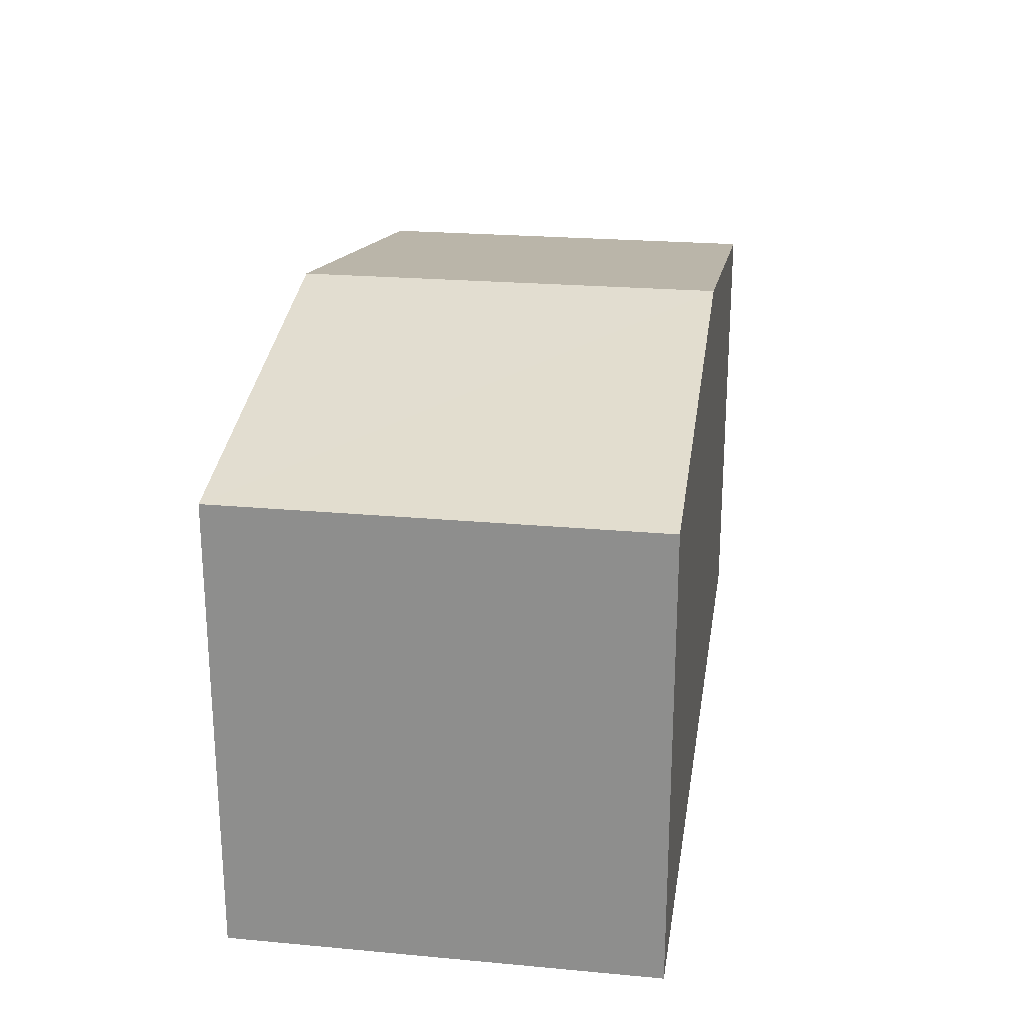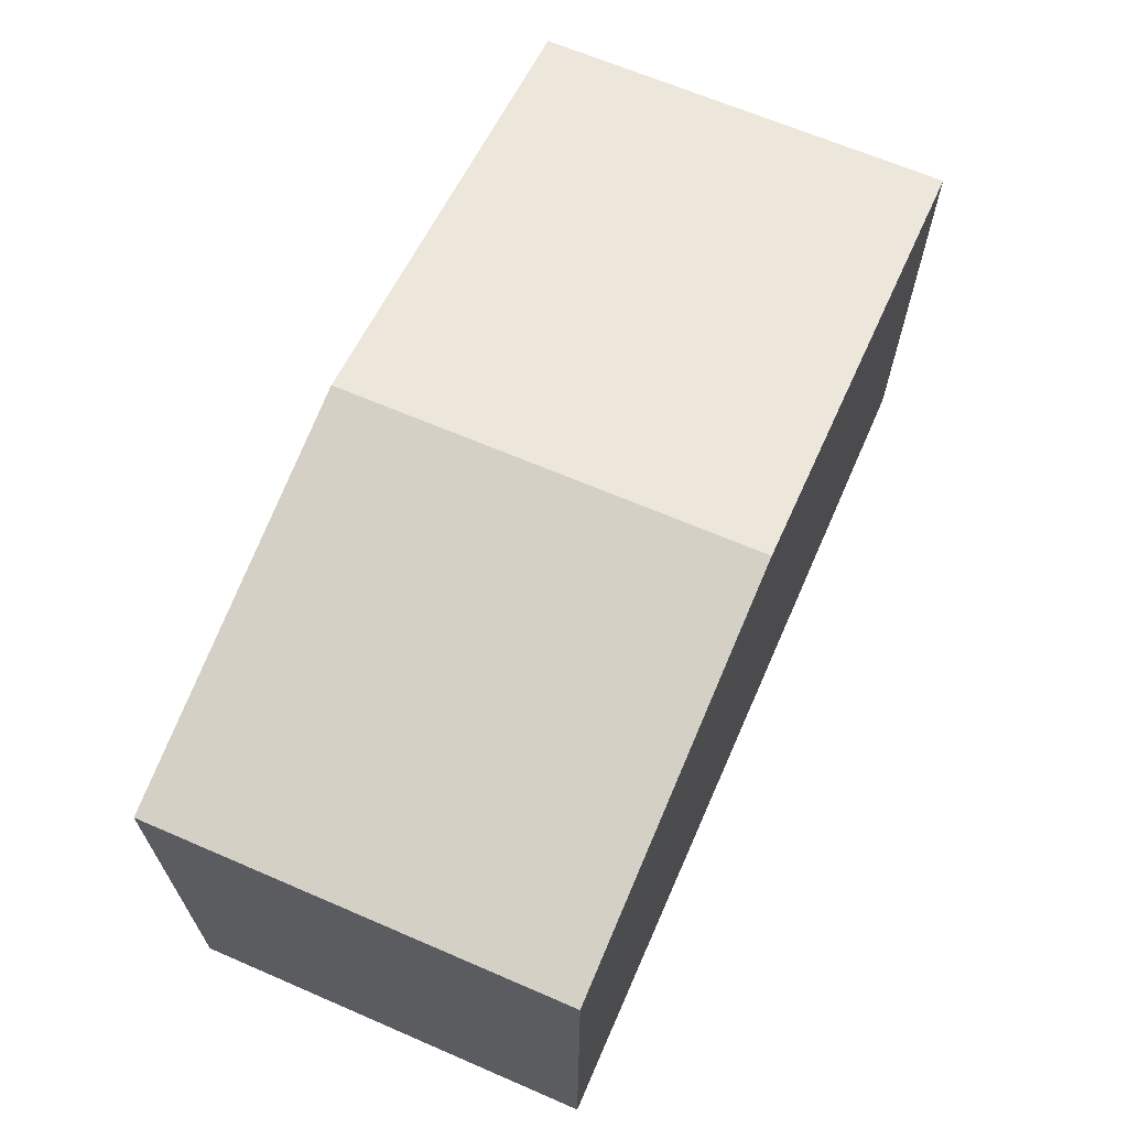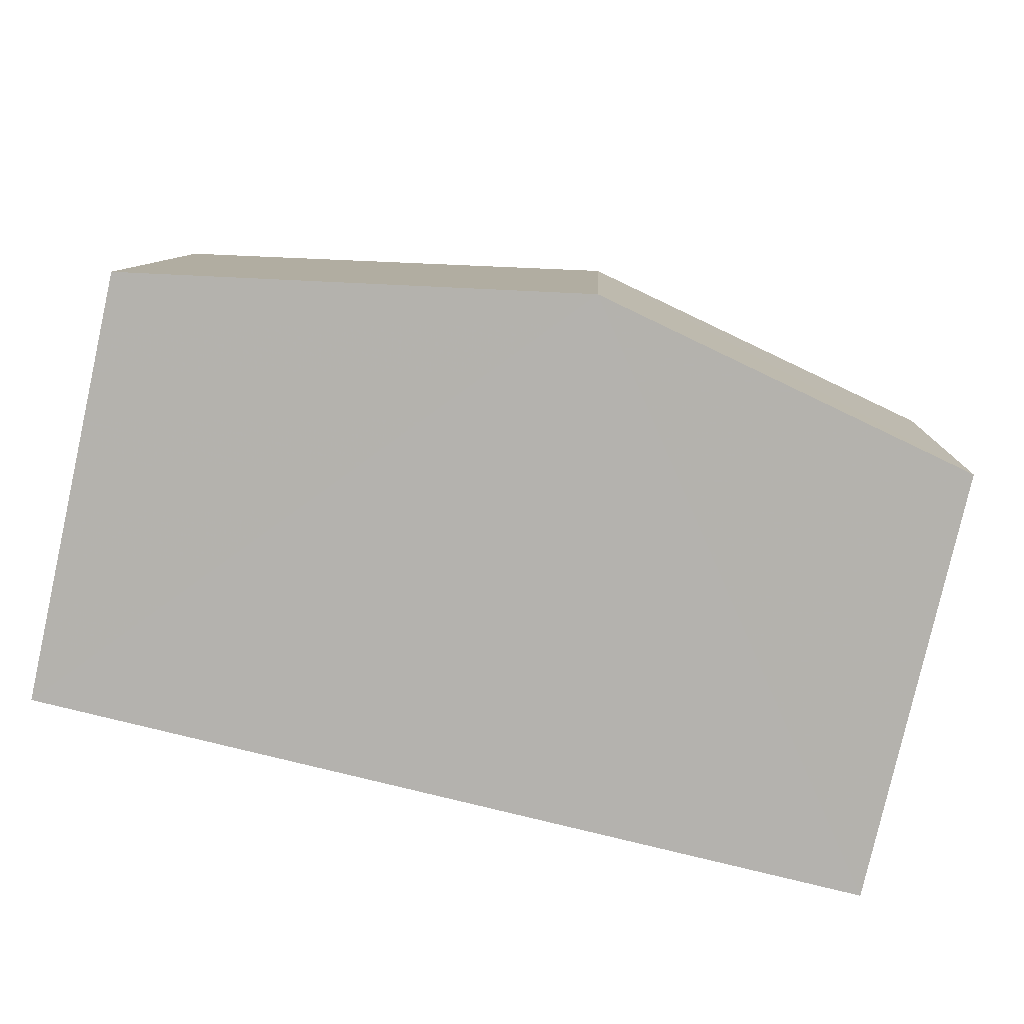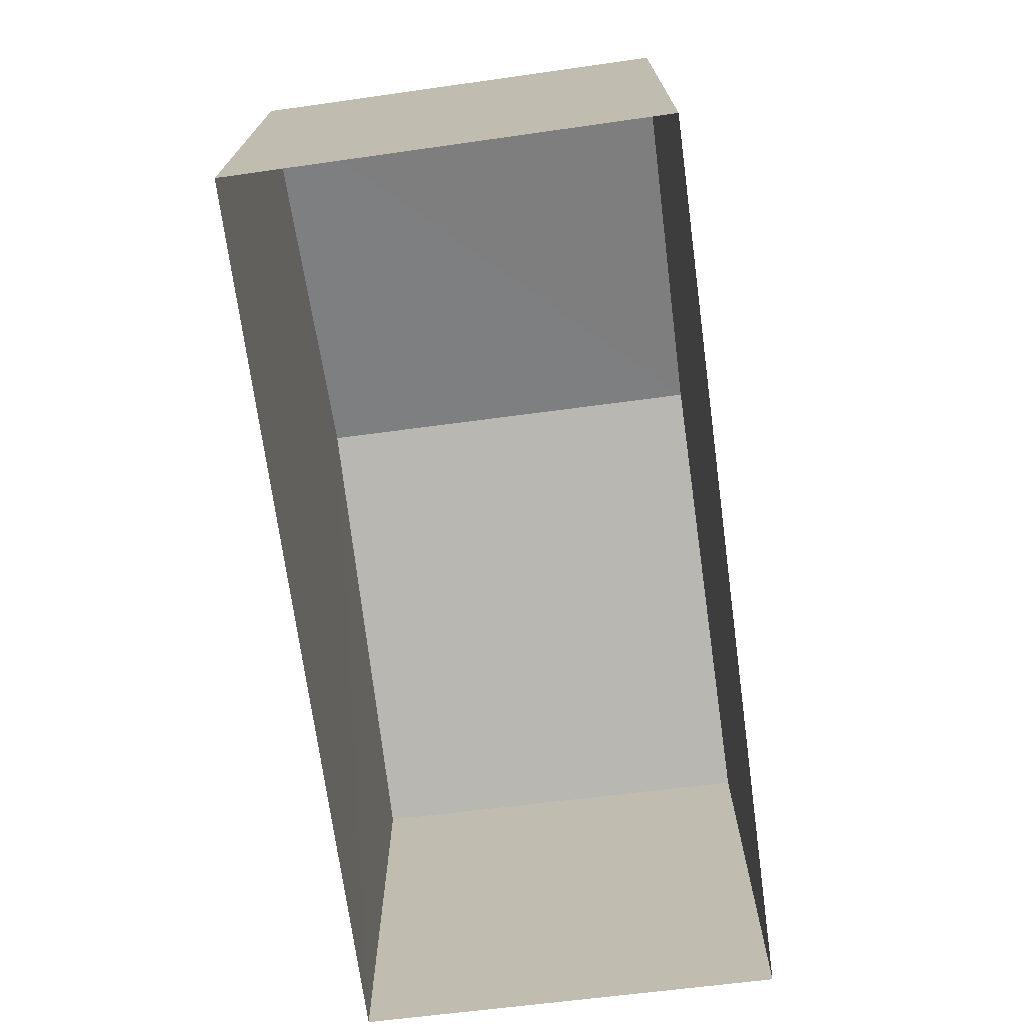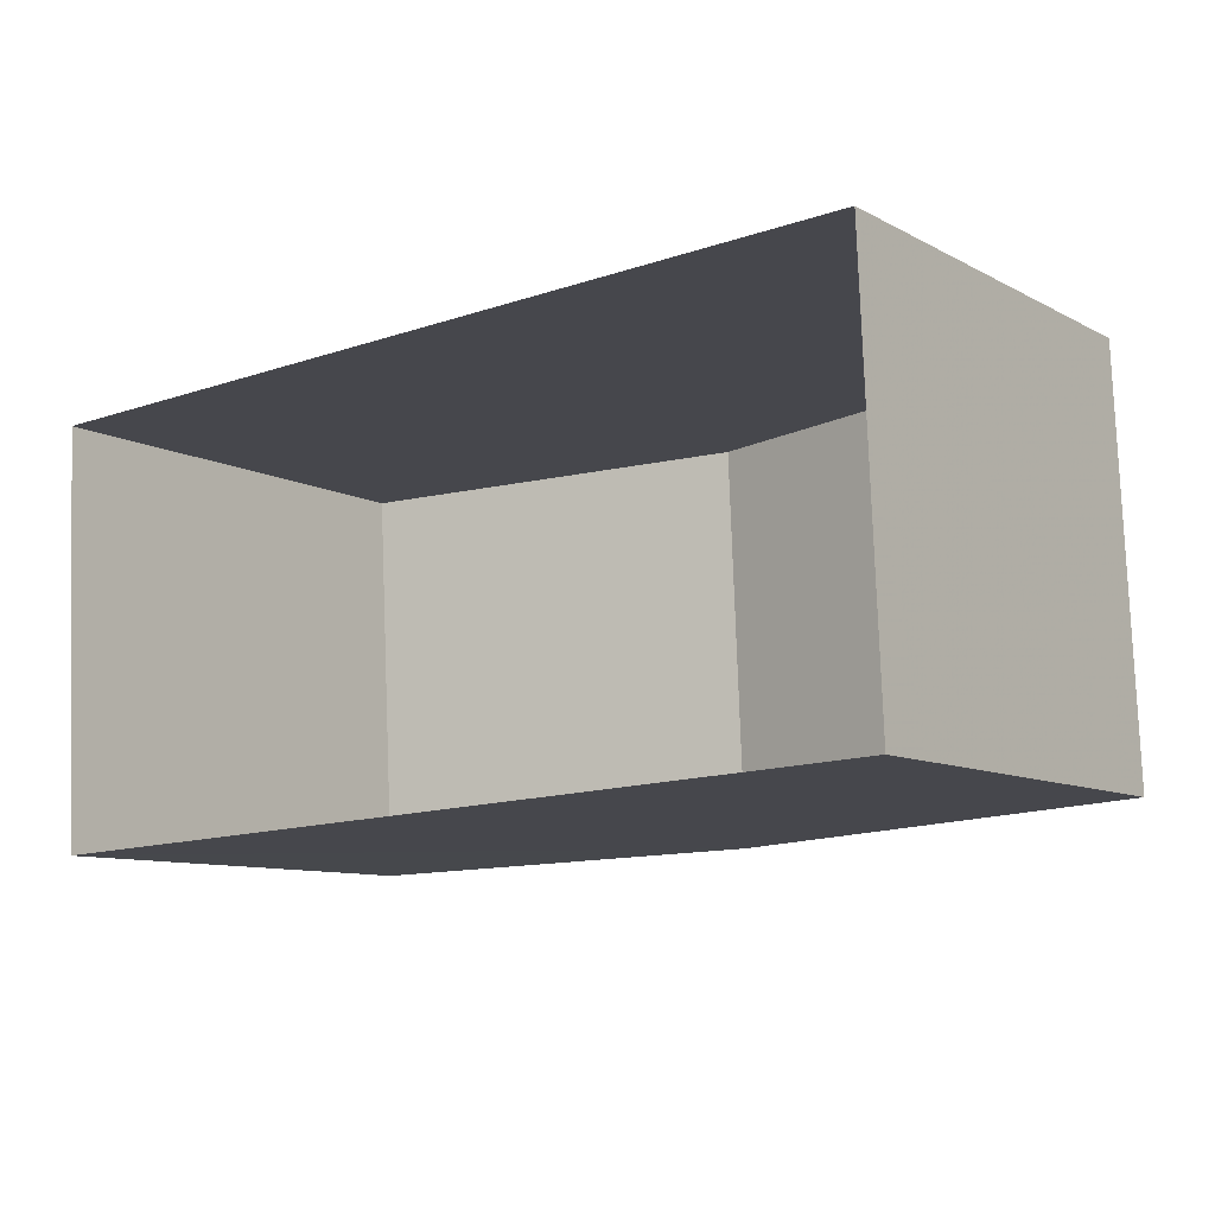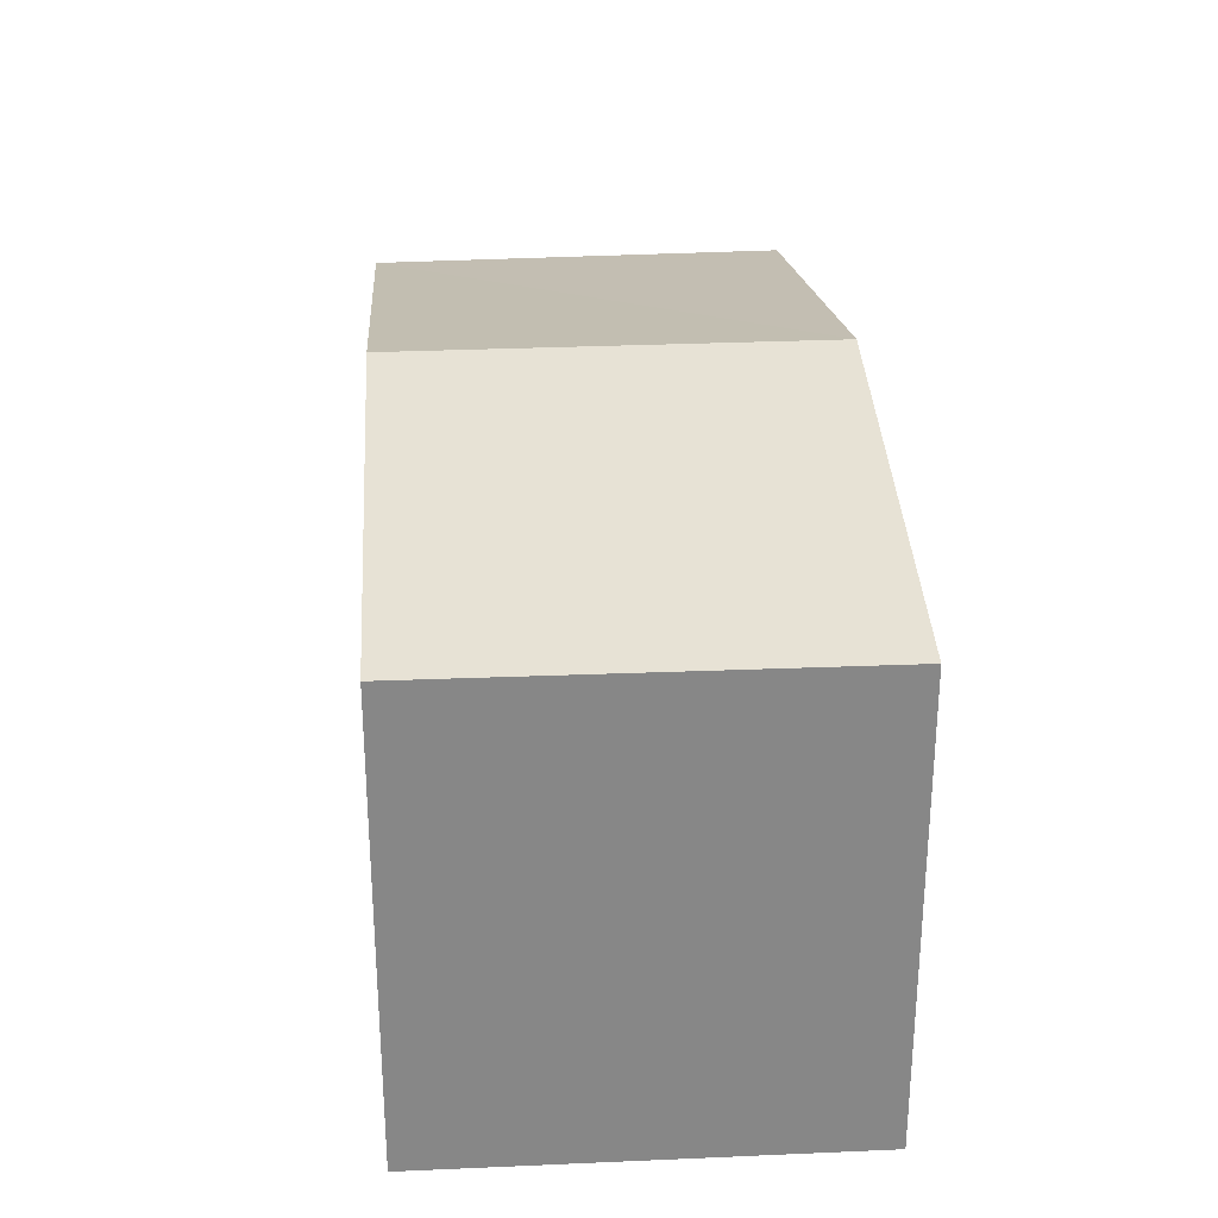
<metadata>
{"format":"obj","ext":"obj","renderer":"f3d","projection":"perspective","resolution":1024,"background":"white","views":[{"elev":23.6,"azim":96.0,"up":"+Z"},{"elev":66.3,"azim":111.0,"up":"+Z"},{"elev":-79.5,"azim":-12.9,"up":"+Y"},{"elev":-71.6,"azim":95.1,"up":"+Z"},{"elev":-9.5,"azim":-143.2,"up":"+Y"},{"elev":27.9,"azim":83.2,"up":"+Z"}]}
</metadata>
<code>
v -3.731e+05 -1.039e+05 28.66
v -3.731e+05 -1.039e+05 28.66
v -3.731e+05 -1.039e+05 28.66
v -3.731e+05 -1.039e+05 28.66
v -3.731e+05 -1.039e+05 32.79
v -3.731e+05 -1.039e+05 32.79
v -3.731e+05 -1.039e+05 33.6
v -3.731e+05 -1.039e+05 33.6
v -3.731e+05 -1.039e+05 32.79
v -3.731e+05 -1.039e+05 32.79
f 1 2 3
f 1 4 2
f 5 6 7
f 8 5 7
f 7 9 8
f 7 10 9
f 6 1 7
f 1 3 7
f 3 10 7
f 9 3 2
f 9 10 3
f 9 2 8
f 2 4 8
f 4 5 8
f 6 4 1
f 6 5 4

</code>
